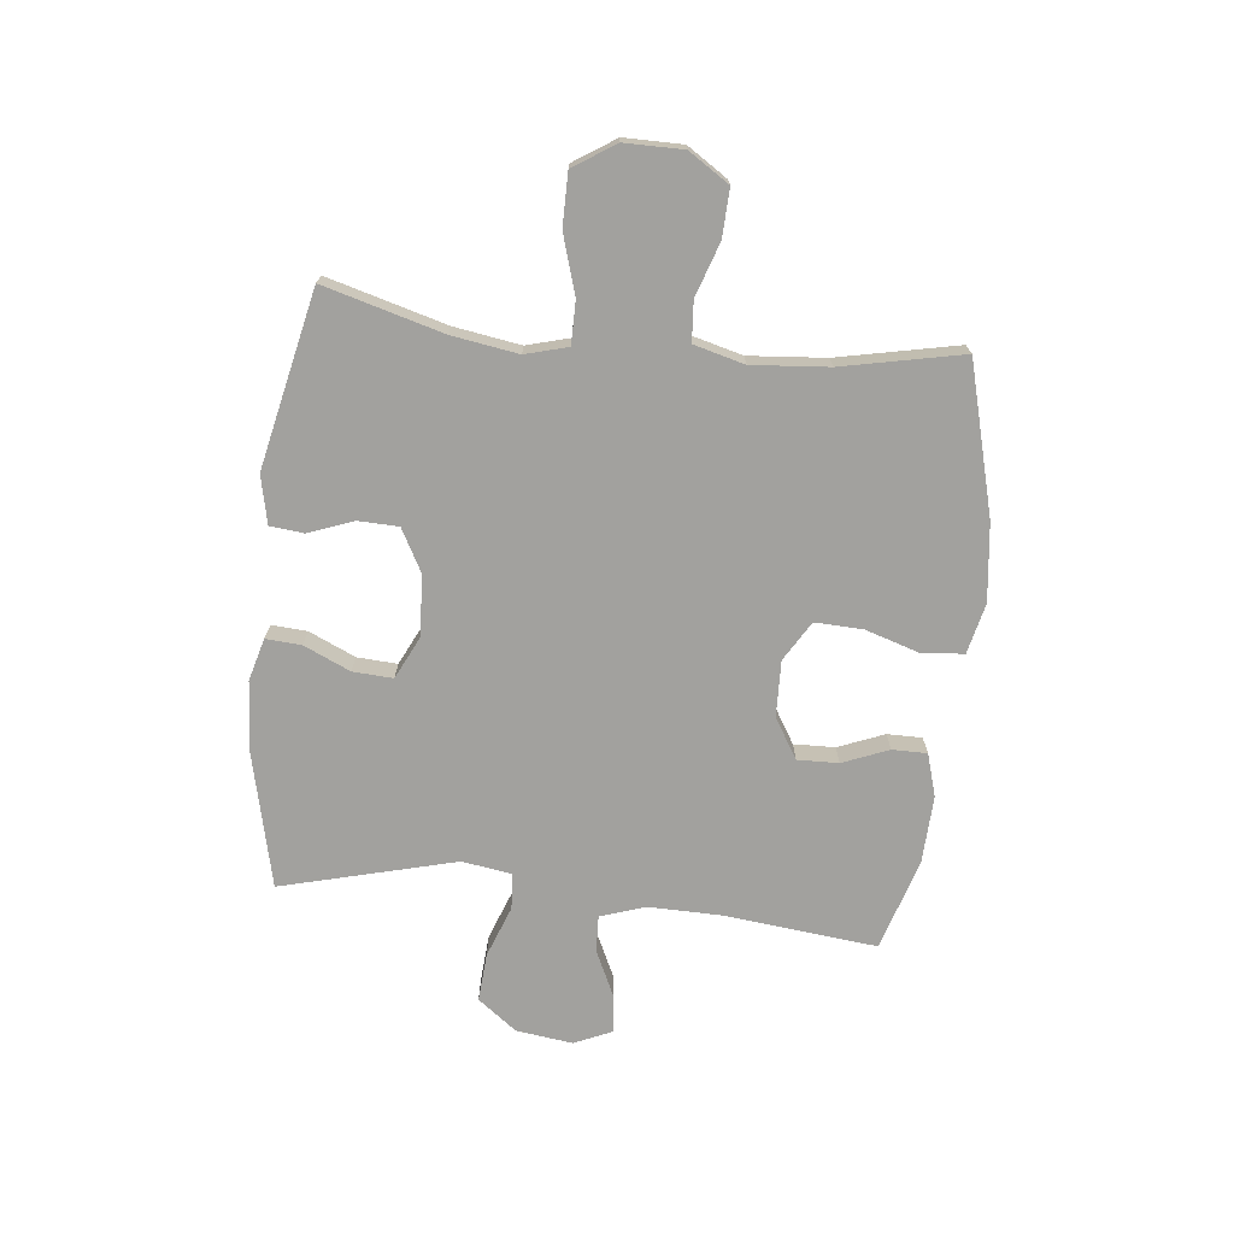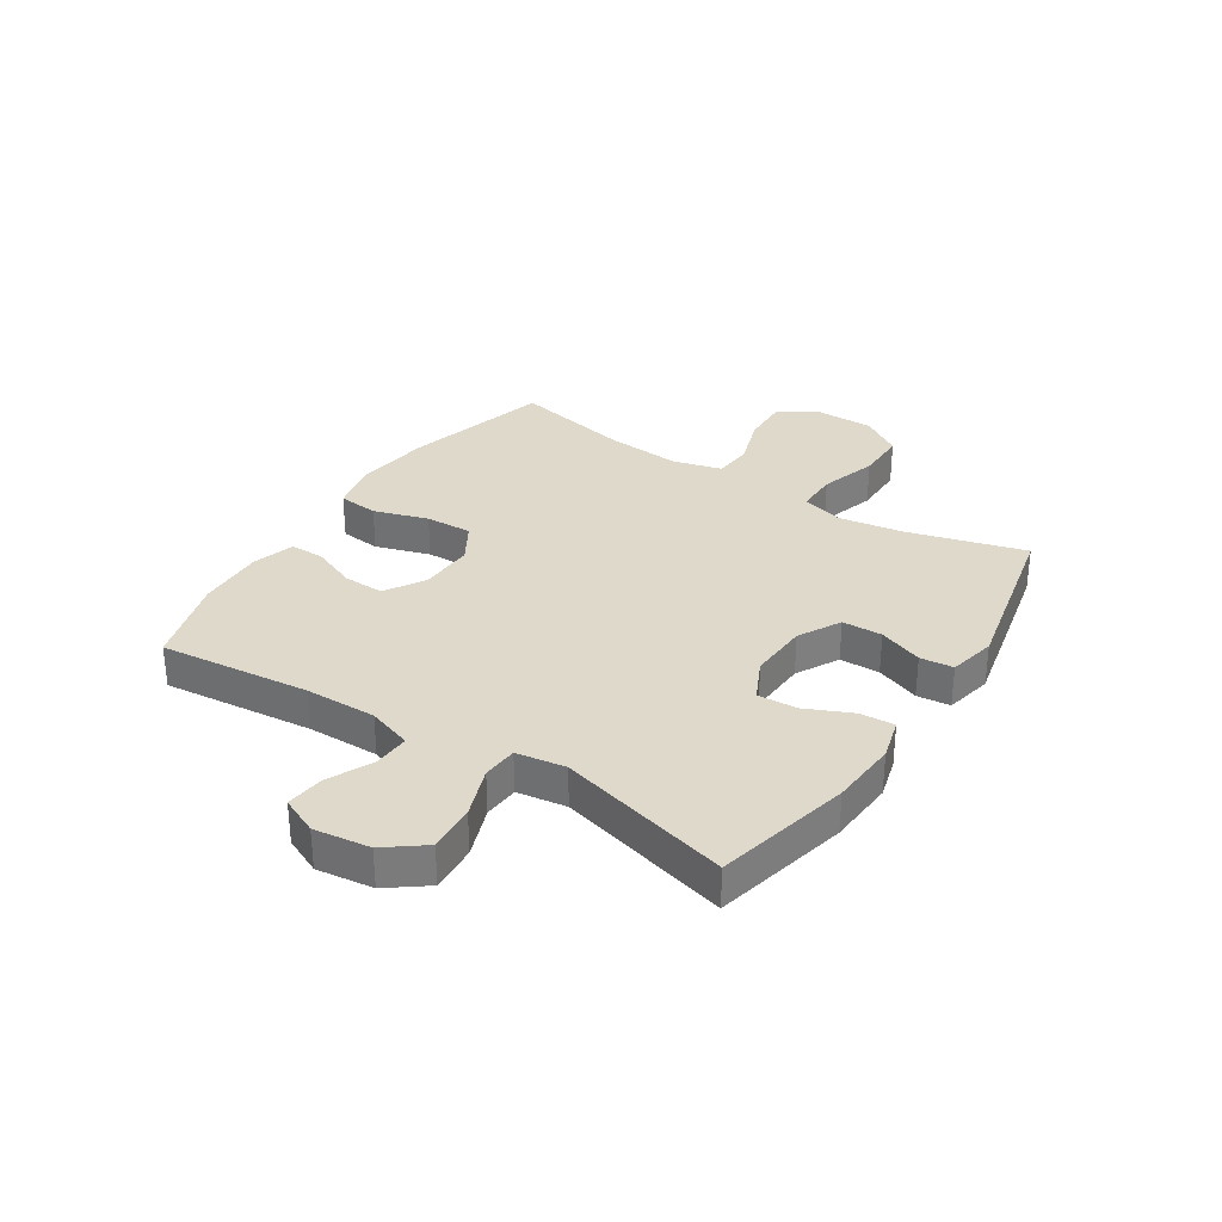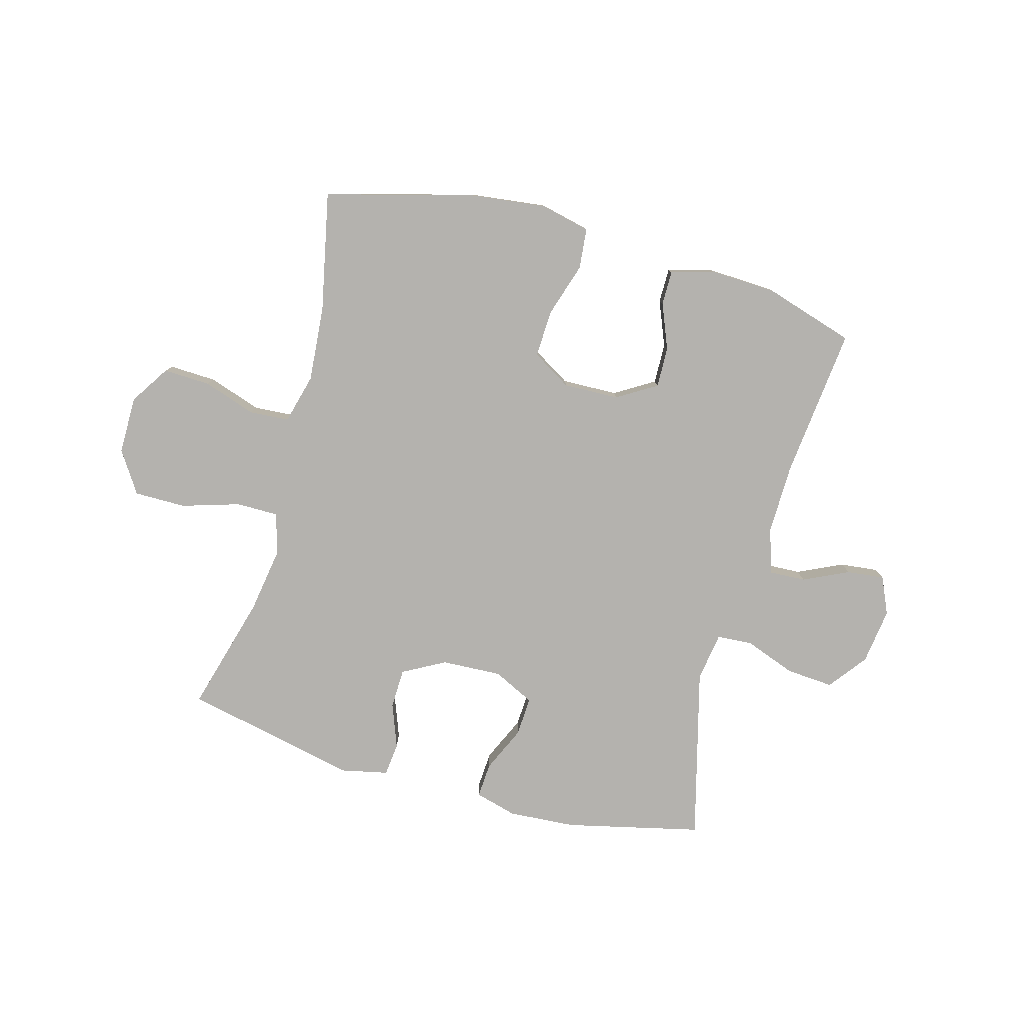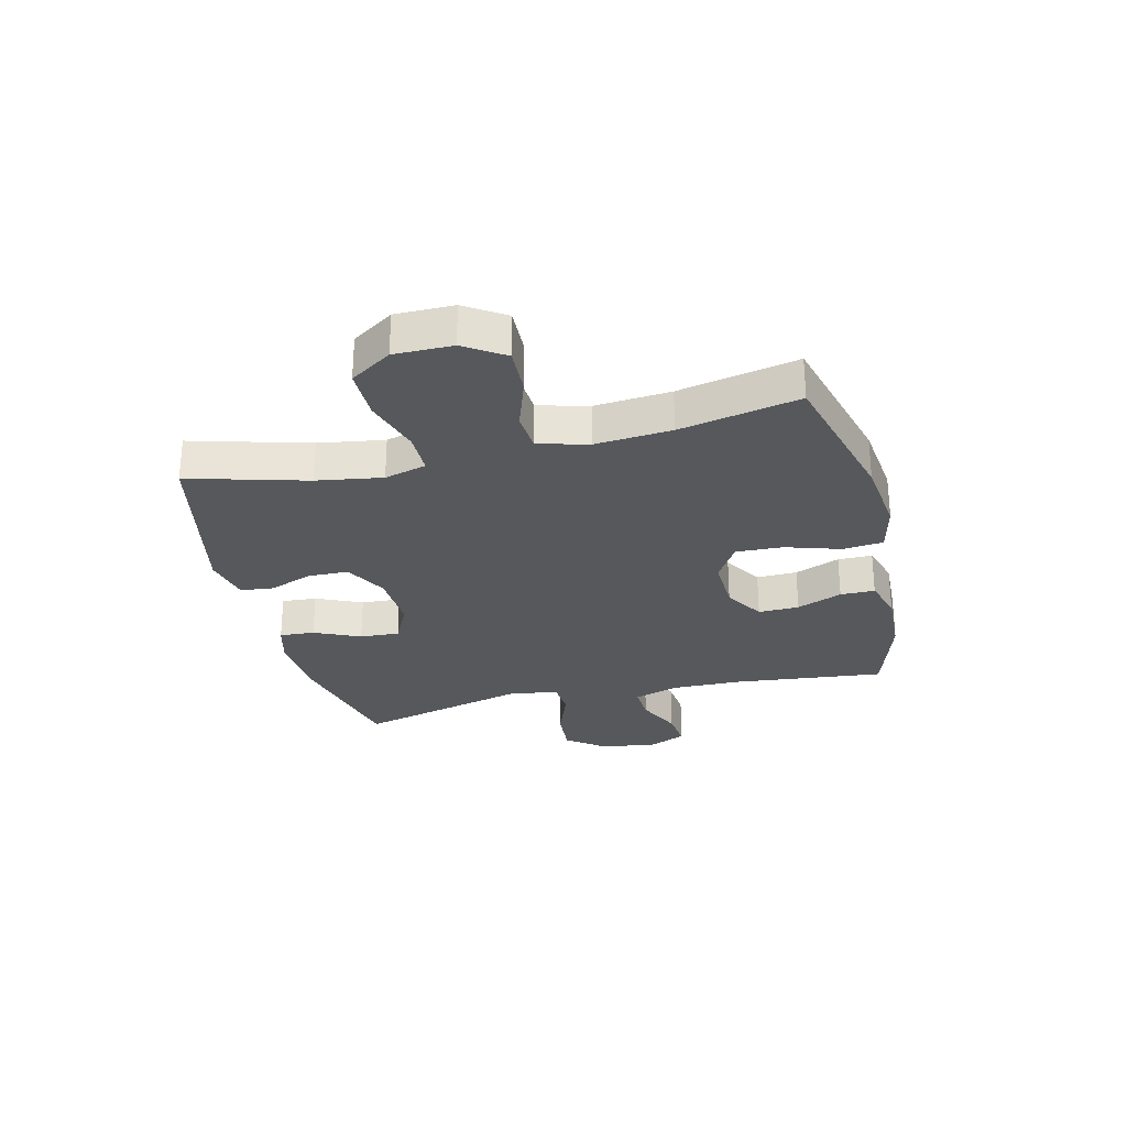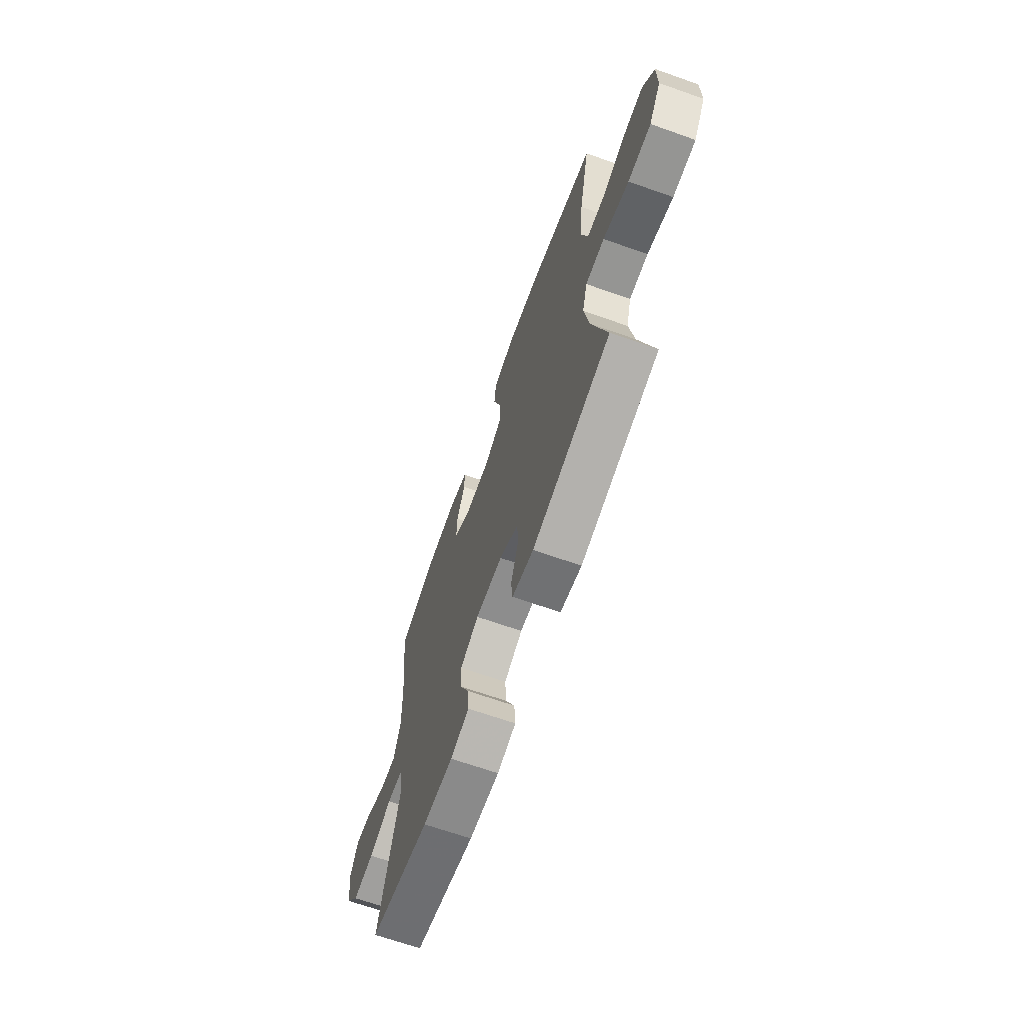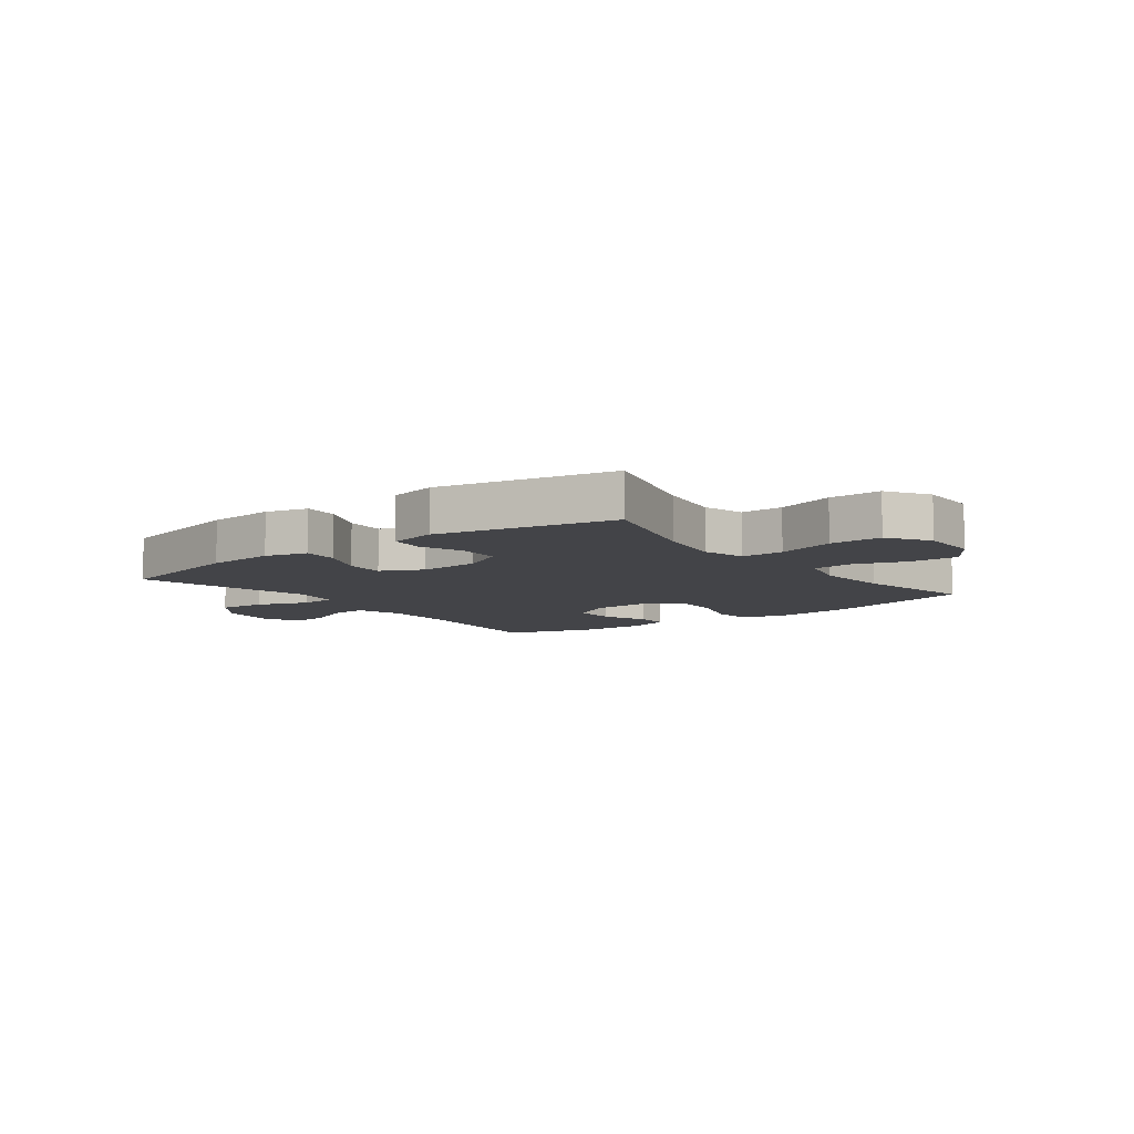
<metadata>
{"format":"obj","ext":"obj","renderer":"f3d","projection":"perspective","resolution":1024,"background":"white","views":[{"elev":-72.0,"azim":-96.2,"up":"+Y"},{"elev":31.8,"azim":123.0,"up":"+Y"},{"elev":-79.7,"azim":-15.4,"up":"+Y"},{"elev":-28.0,"azim":-76.3,"up":"+Y"},{"elev":-67.3,"azim":-109.5,"up":"+Z"},{"elev":-8.3,"azim":-142.8,"up":"+Y"}]}
</metadata>
<code>
v 0.5 0.07 0.5
v 0.472 0.07 0.236
v 0.47 0.07 0.112
v 0.496 0.07 0.034
v 0.559 0.07 0.037
v 0.638 0.07 0.074
v 0.704 0.07 0.081
v 0.733 0.07 0.016
v 0.72 0.07 -0.082
v 0.669 0.07 -0.149
v 0.586 0.07 -0.143
v 0.497 0.07 -0.11
v 0.435 0.07 -0.114
v 0.422 0.07 -0.2
v 0.5 0.07 -0.5
v 0.264 0.07 -0.555
v 0.146 0.07 -0.563
v 0.073 0.07 -0.543
v 0.077 0.07 -0.482
v 0.113 0.07 -0.402
v 0.117 0.07 -0.333
v 0.045 0.07 -0.298
v -0.06 0.07 -0.303
v -0.134 0.07 -0.343
v -0.136 0.07 -0.413
v -0.107 0.07 -0.49
v -0.113 0.07 -0.548
v -0.196 0.07 -0.566
v -0.5 0.07 -0.5
v -0.443 0.07 -0.295
v -0.425 0.07 -0.181
v -0.445 0.07 -0.108
v -0.519 0.07 -0.108
v -0.62 0.07 -0.139
v -0.71 0.07 -0.139
v -0.757 0.07 -0.067
v -0.757 0.07 0.034
v -0.712 0.07 0.103
v -0.63 0.07 0.1
v -0.538 0.07 0.069
v -0.469 0.07 0.074
v -0.446 0.07 0.161
v -0.457 0.07 0.293
v -0.5 0.07 0.5
v -0.242 0.07 0.569
v -0.109 0.07 0.585
v -0.022 0.07 0.565
v -0.015 0.07 0.494
v -0.045 0.07 0.399
v -0.048 0.07 0.317
v 0.02 0.07 0.276
v 0.117 0.07 0.279
v 0.186 0.07 0.321
v 0.184 0.07 0.392
v 0.152 0.07 0.471
v 0.152 0.07 0.531
v 0.226 0.07 0.553
v 0.343 0.07 0.548
v 0.5 0 0.5
v 0.472 0 0.236
v 0.47 0 0.112
v 0.496 0 0.034
v 0.559 0 0.037
v 0.638 0 0.074
v 0.704 0 0.081
v 0.733 0 0.016
v 0.72 0 -0.082
v 0.669 0 -0.149
v 0.586 0 -0.143
v 0.497 0 -0.11
v 0.435 0 -0.114
v 0.422 0 -0.2
v 0.5 0 -0.5
v 0.264 0 -0.555
v 0.146 0 -0.563
v 0.073 0 -0.543
v 0.077 0 -0.482
v 0.113 0 -0.402
v 0.117 0 -0.333
v 0.045 0 -0.298
v -0.06 0 -0.303
v -0.134 0 -0.343
v -0.136 0 -0.413
v -0.107 0 -0.49
v -0.113 0 -0.548
v -0.196 0 -0.566
v -0.5 0 -0.5
v -0.443 0 -0.295
v -0.425 0 -0.181
v -0.445 0 -0.108
v -0.519 0 -0.108
v -0.62 0 -0.139
v -0.71 0 -0.139
v -0.757 0 -0.067
v -0.757 0 0.034
v -0.712 0 0.103
v -0.63 0 0.1
v -0.538 0 0.069
v -0.469 0 0.074
v -0.446 0 0.161
v -0.457 0 0.293
v -0.5 0 0.5
v -0.242 0 0.569
v -0.109 0 0.585
v -0.022 0 0.565
v -0.015 0 0.494
v -0.045 0 0.399
v -0.048 0 0.317
v 0.02 0 0.276
v 0.117 0 0.279
v 0.186 0 0.321
v 0.184 0 0.392
v 0.152 0 0.471
v 0.152 0 0.531
v 0.226 0 0.553
v 0.343 0 0.548
f 57 58 1 2
f 54 55 56 57
f 53 54 57 2
f 52 53 2 3
f 51 52 3 4
f 46 47 48 49
f 46 49 50
f 43 44 45 46
f 42 43 46 50
f 41 42 50 51
f 37 38 39 40
f 37 40 41
f 36 37 41
f 33 34 35 36
f 32 33 36 41
f 31 32 41 51
f 27 28 29 30
f 25 26 27 30
f 24 25 30 31
f 23 24 31 51
f 17 18 19 20
f 17 20 21
f 14 15 16 17
f 13 14 17 21
f 9 10 11 12
f 9 12 13
f 8 9 13
f 5 6 7 8
f 4 5 8 13
f 22 23 51 4
f 4 13 21 22
f 60 59 116 115
f 115 114 113 112
f 60 115 112 111
f 61 60 111 110
f 62 61 110 109
f 107 106 105 104
f 108 107 104
f 104 103 102 101
f 108 104 101 100
f 109 108 100 99
f 98 97 96 95
f 99 98 95
f 99 95 94
f 94 93 92 91
f 99 94 91 90
f 109 99 90 89
f 88 87 86 85
f 88 85 84 83
f 89 88 83 82
f 109 89 82 81
f 78 77 76 75
f 79 78 75
f 75 74 73 72
f 79 75 72 71
f 70 69 68 67
f 71 70 67
f 71 67 66
f 66 65 64 63
f 71 66 63 62
f 62 109 81 80
f 80 79 71 62
f 1 59 60 2
f 2 60 61 3
f 3 61 62 4
f 4 62 63 5
f 5 63 64 6
f 6 64 65 7
f 7 65 66 8
f 8 66 67 9
f 9 67 68 10
f 10 68 69 11
f 11 69 70 12
f 12 70 71 13
f 13 71 72 14
f 14 72 73 15
f 15 73 74 16
f 16 74 75 17
f 17 75 76 18
f 18 76 77 19
f 19 77 78 20
f 20 78 79 21
f 21 79 80 22
f 22 80 81 23
f 23 81 82 24
f 24 82 83 25
f 25 83 84 26
f 26 84 85 27
f 27 85 86 28
f 28 86 87 29
f 29 87 88 30
f 30 88 89 31
f 31 89 90 32
f 32 90 91 33
f 33 91 92 34
f 34 92 93 35
f 35 93 94 36
f 36 94 95 37
f 37 95 96 38
f 38 96 97 39
f 39 97 98 40
f 40 98 99 41
f 41 99 100 42
f 42 100 101 43
f 43 101 102 44
f 44 102 103 45
f 45 103 104 46
f 46 104 105 47
f 47 105 106 48
f 48 106 107 49
f 49 107 108 50
f 50 108 109 51
f 51 109 110 52
f 52 110 111 53
f 53 111 112 54
f 54 112 113 55
f 55 113 114 56
f 56 114 115 57
f 57 115 116 58
f 58 116 59 1

</code>
